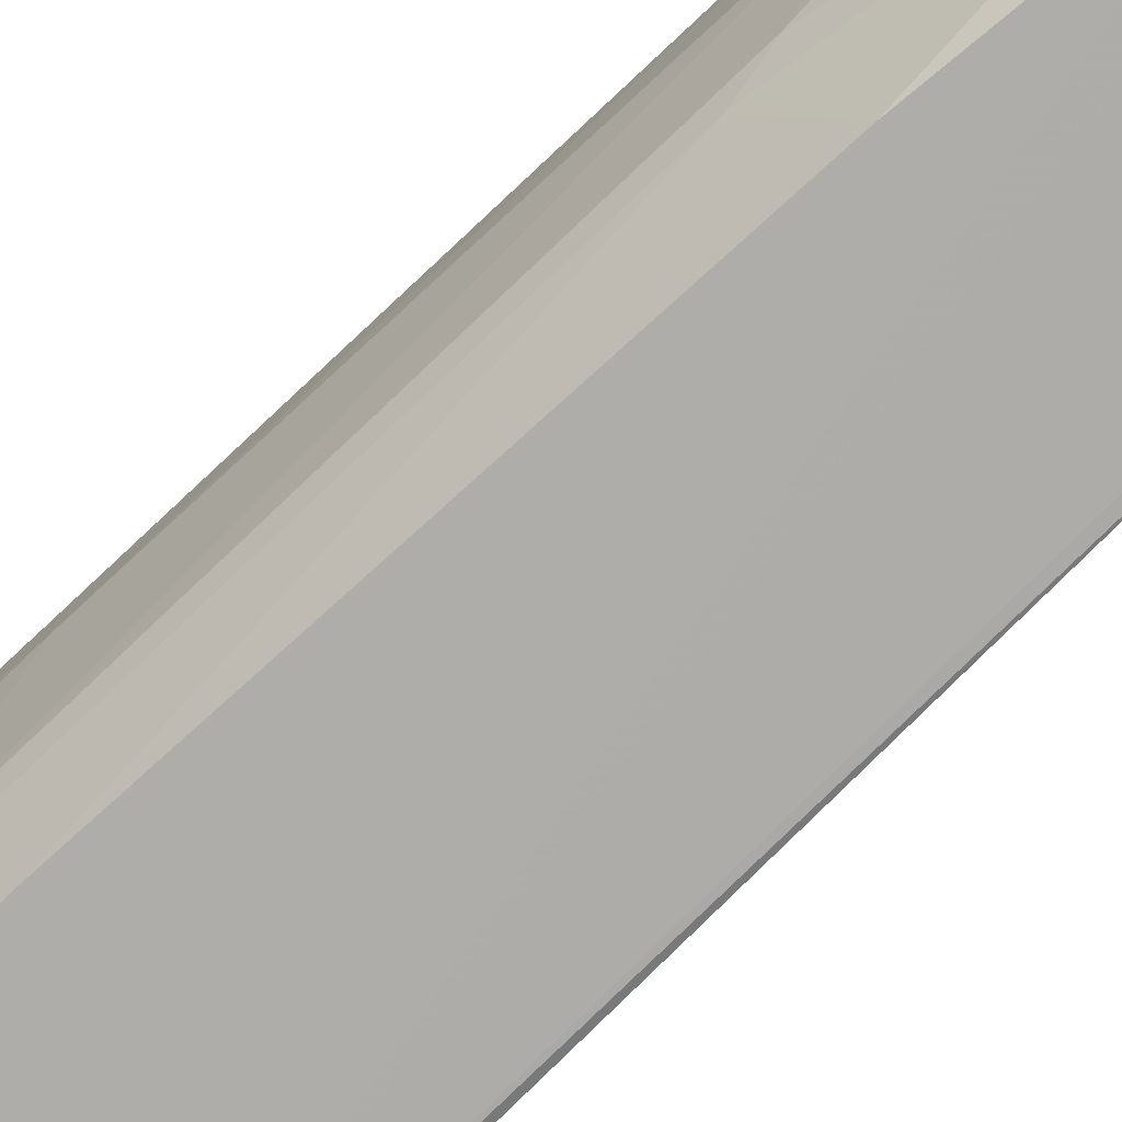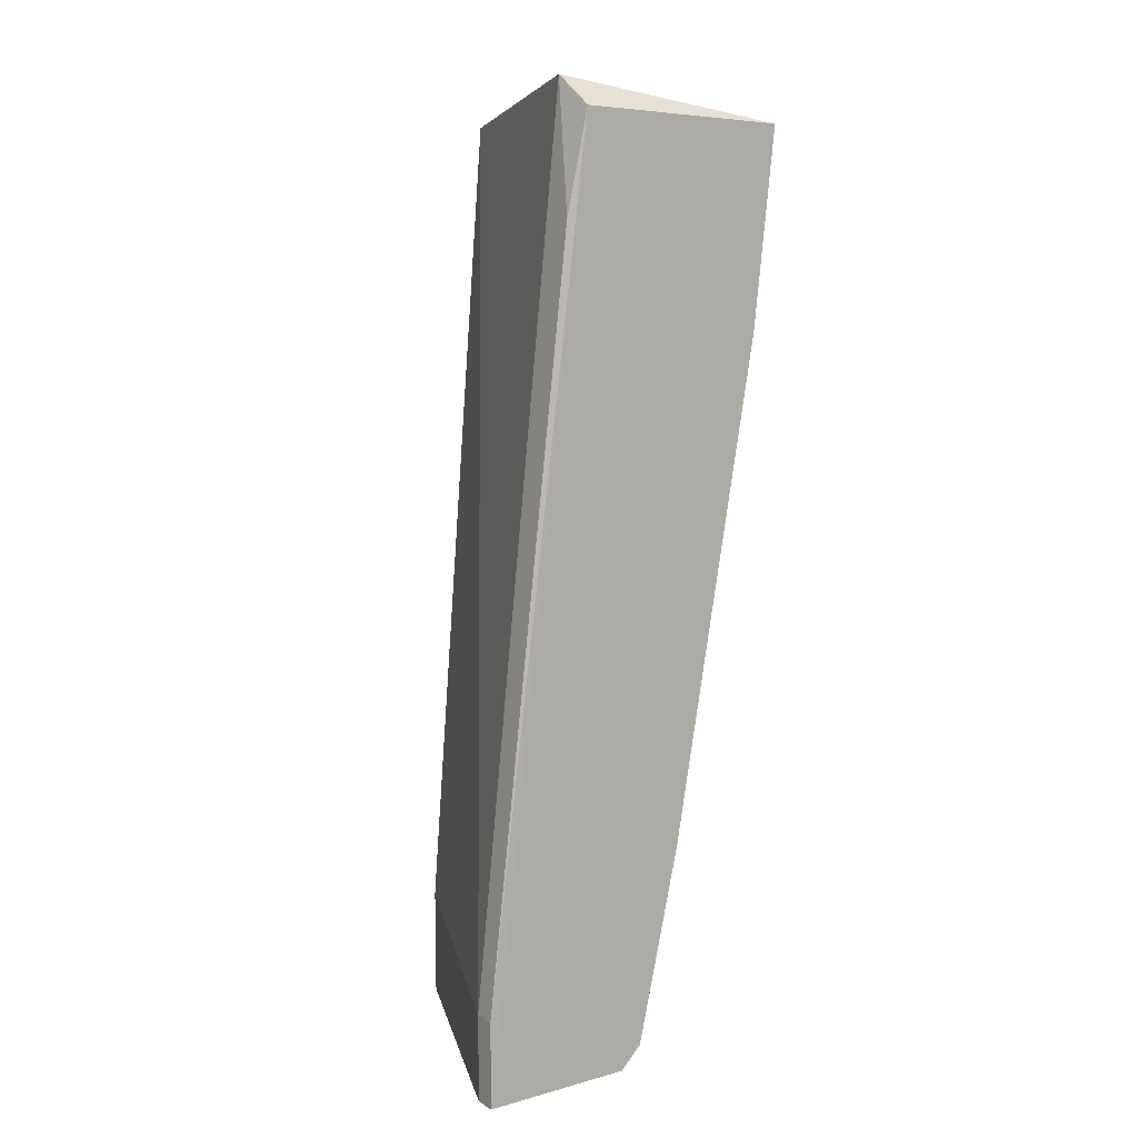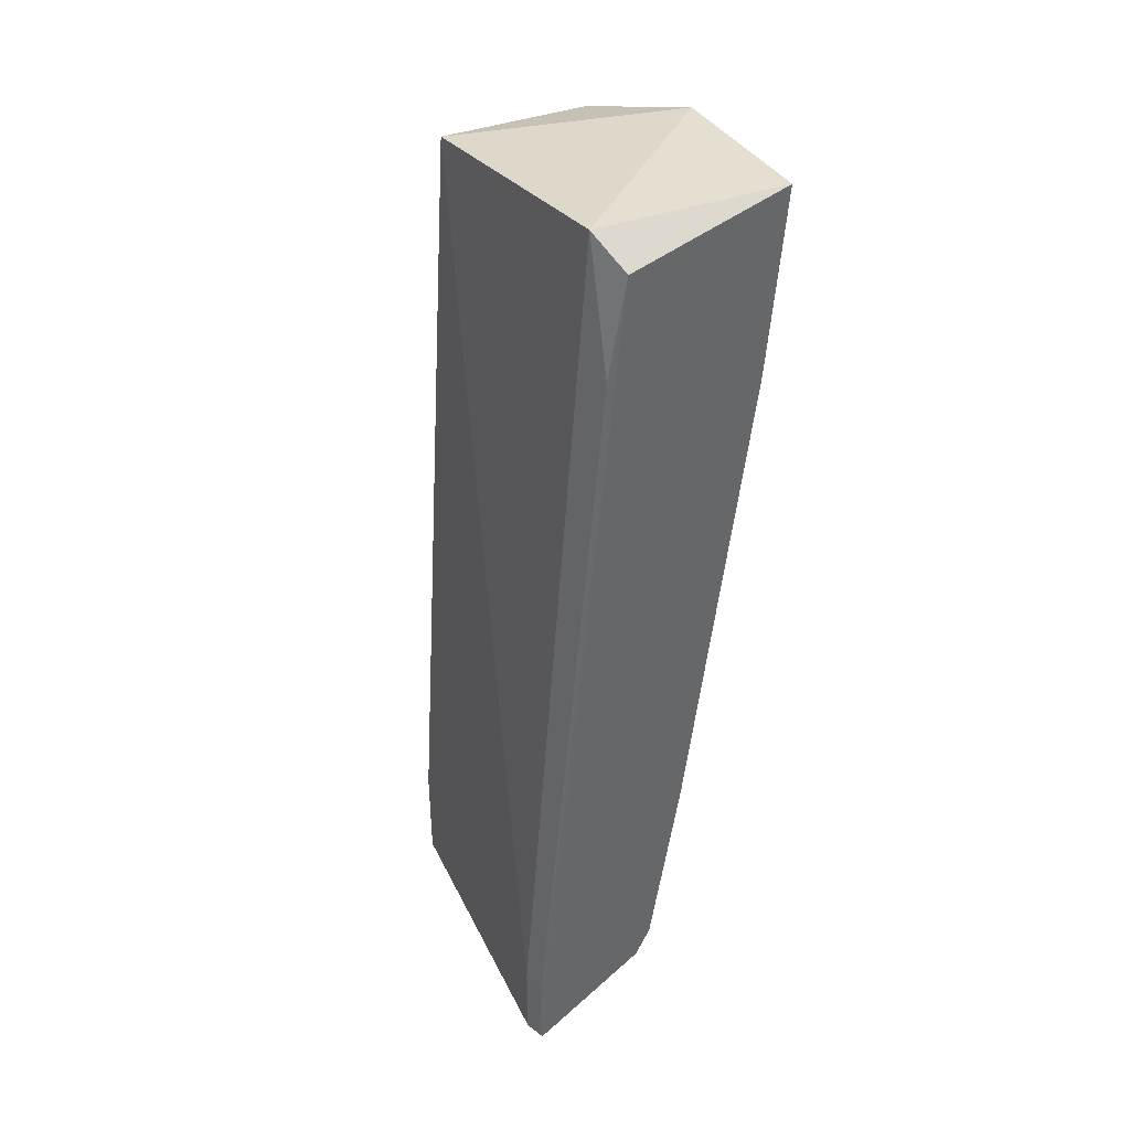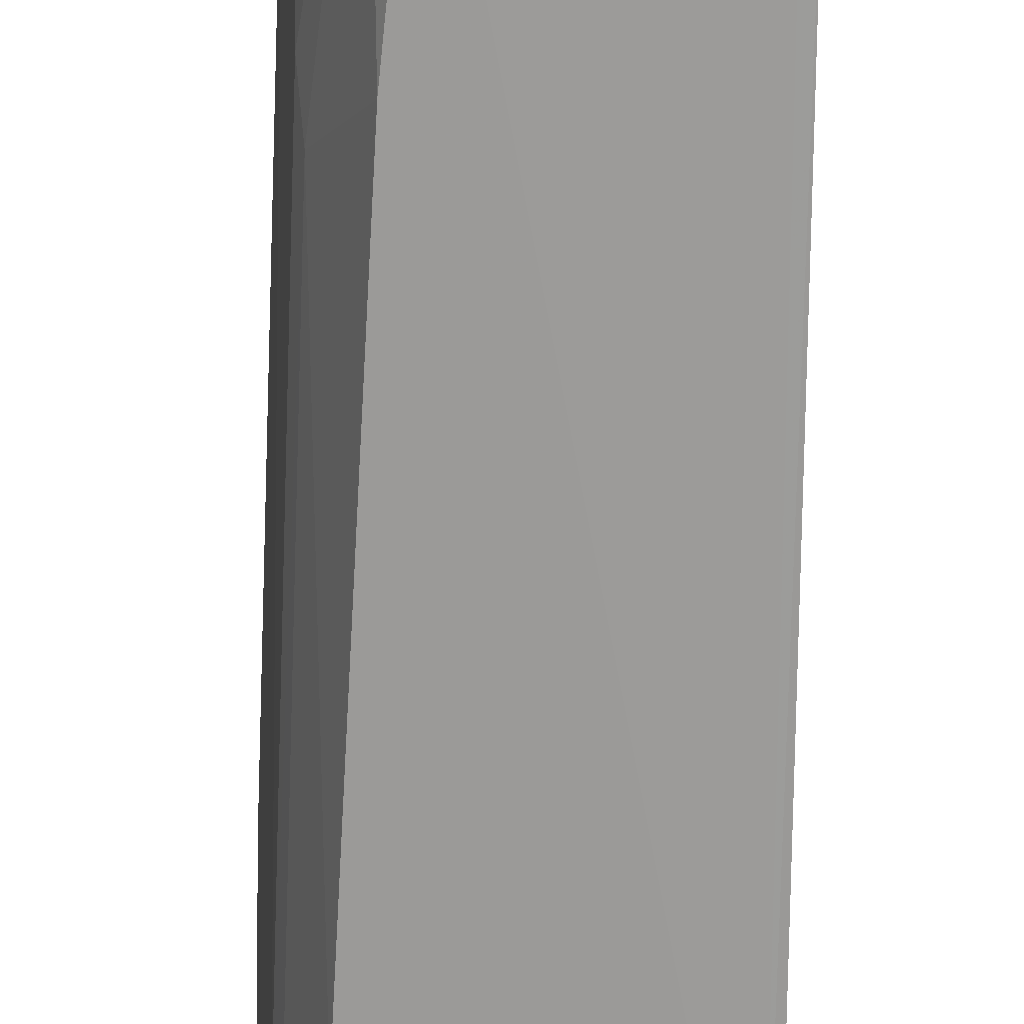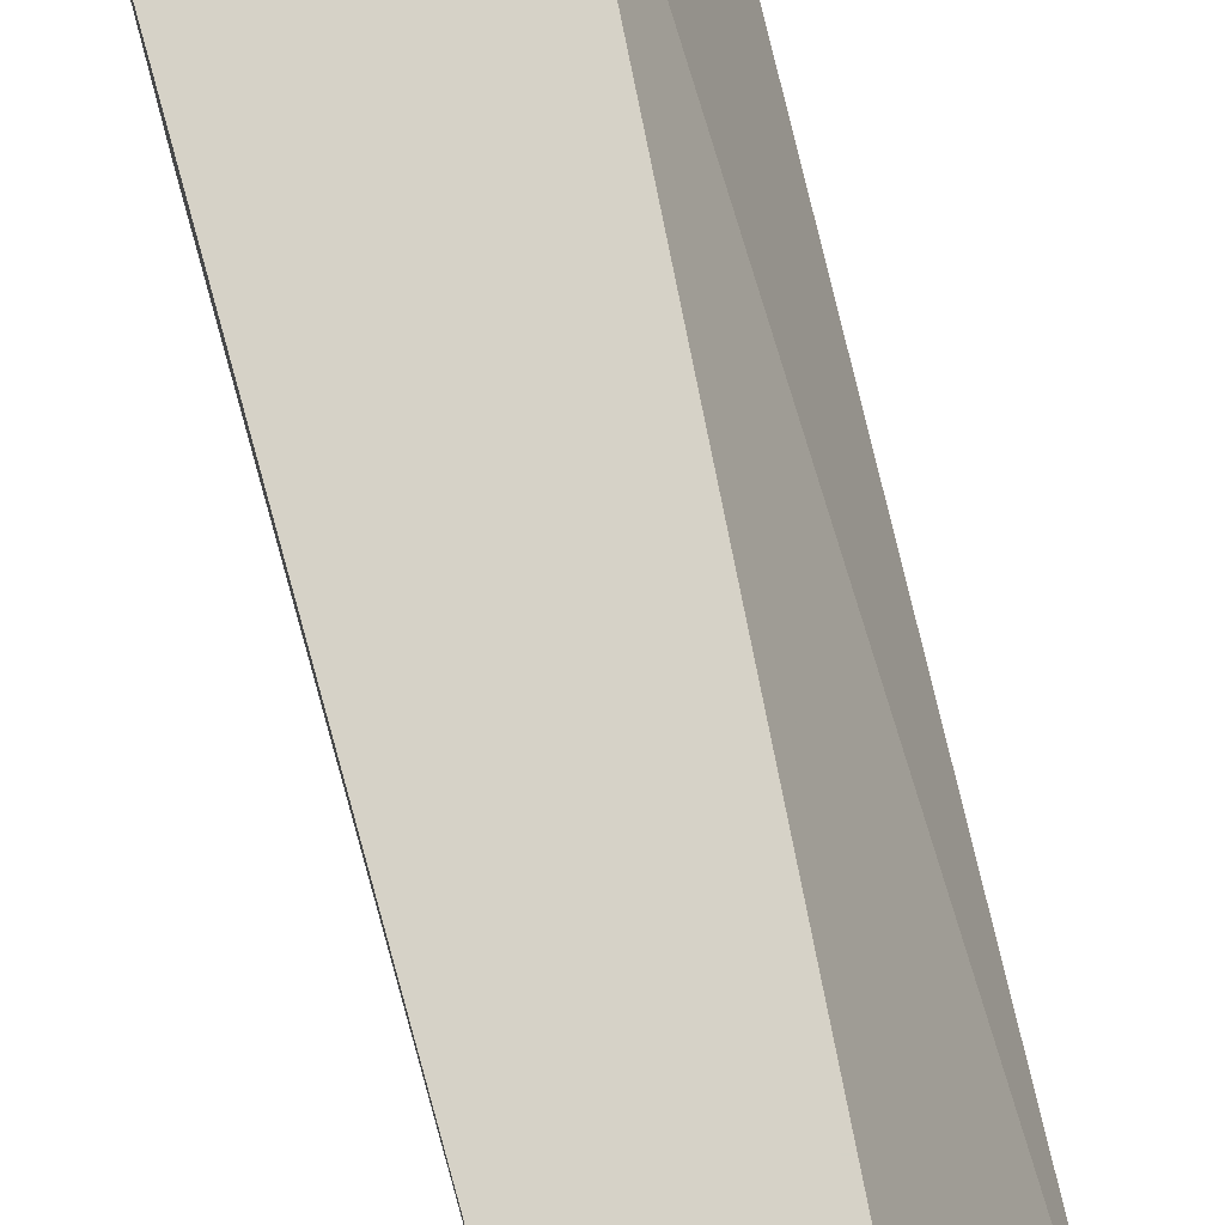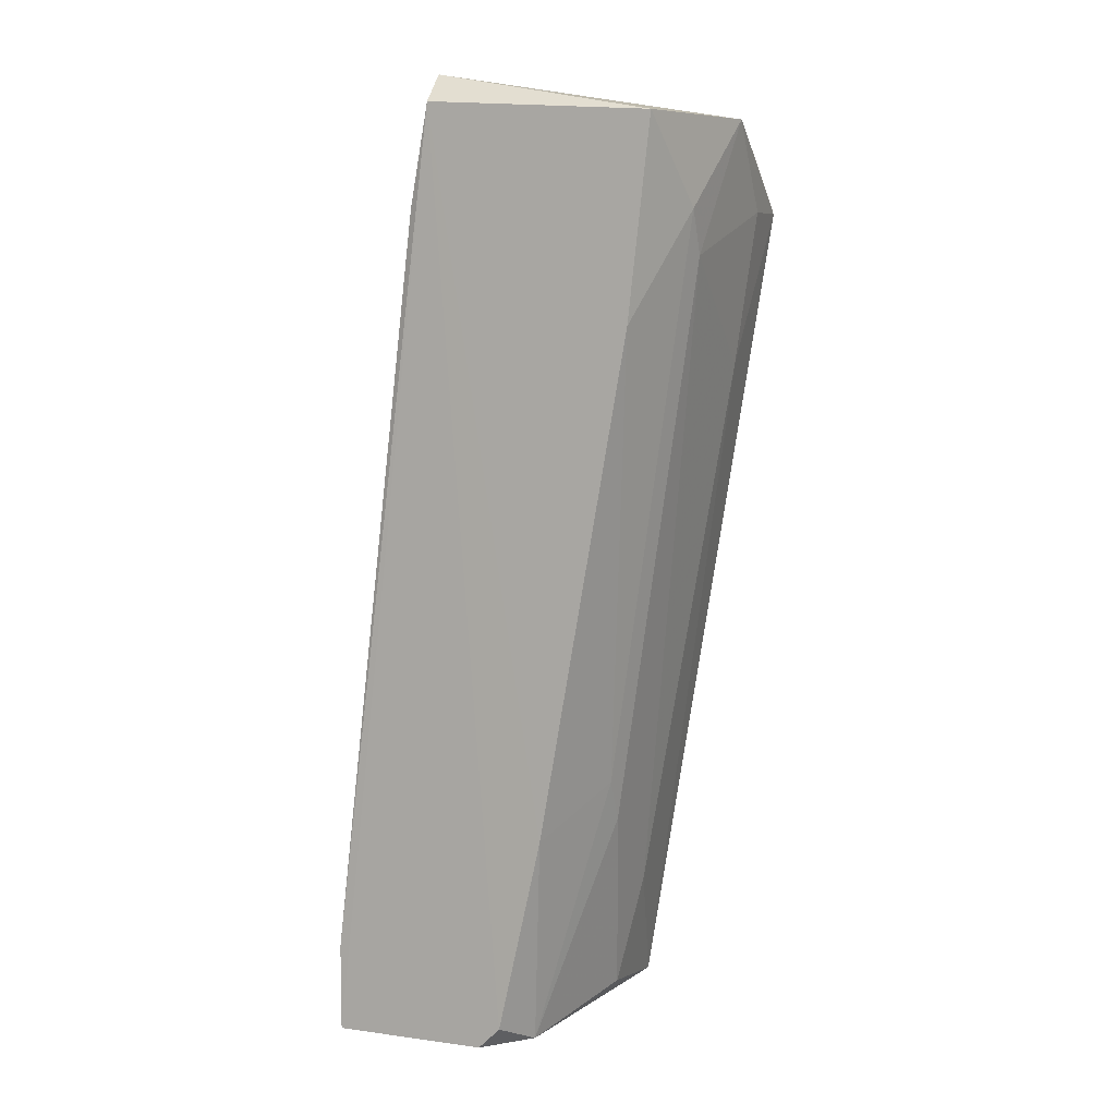
<metadata>
{"format":"obj","ext":"obj","renderer":"f3d","projection":"perspective","resolution":1024,"background":"white","views":[{"elev":-76.7,"azim":142.1,"up":"+Y"},{"elev":10.6,"azim":-34.5,"up":"+Z"},{"elev":41.4,"azim":-46.9,"up":"+Z"},{"elev":-69.5,"azim":-173.5,"up":"+Y"},{"elev":78.6,"azim":173.4,"up":"+Y"},{"elev":8.1,"azim":20.3,"up":"+Z"}]}
</metadata>
<code>
v 0.1153 -0.07386 -0.1263
v 0.1678 0.004875 0.1217
v 0.1721 -0.02968 0.1325
v 0.0944 -0.06377 0.1443
v 0.09638 0.008207 -0.1327
v 0.06481 -0.07386 -0.1327
v 0.1153 0.008207 0.1325
v 0.1342 0.008207 -0.1327
v 0.1595 -0.07386 0.1325
v 0.1406 -0.04229 -0.06951
v 0.09576 -0.075 0.1361
v 0.06481 -0.06754 -0.1074
v 0.1721 0.008207 0.1072
v 0.1216 -0.06123 -0.1327
v 0.1658 -0.0486 0.09455
v 0.1406 -0.01706 -0.09476
v 0.09638 0.008207 -0.1011
v 0.1532 -0.07386 0.0756
v 0.1658 -0.01074 0.06301
v 0.1342 -0.02337 -0.1263
v 0.09006 -0.07386 0.1072
v 0.1279 -0.07386 -0.06951
v 0.1721 -0.01074 0.1072
v 0.1658 -0.05492 0.1072
v 0.06481 -0.06754 -0.1327
v 0.06481 -0.07386 -0.1074
v 0.109 -0.07386 -0.1327
v 0.1406 -0.0486 -0.05692
f 24 18 28
f 3 2 7
f 4 3 7
f 6 5 8
f 5 7 8
f 3 4 9
f 9 4 11
f 4 7 12
f 2 3 13
f 7 2 13
f 8 7 13
f 6 8 14
f 15 10 16
f 7 5 17
f 5 12 17
f 12 7 17
f 9 11 18
f 8 13 19
f 15 16 19
f 16 8 19
f 14 8 20
f 10 14 20
f 8 16 20
f 16 10 20
f 11 4 21
f 11 1 22
f 1 14 22
f 18 11 22
f 13 3 23
f 3 15 23
f 19 13 23
f 15 19 23
f 3 9 24
f 15 3 24
f 9 18 24
f 5 6 25
f 12 5 25
f 6 12 25
f 6 11 26
f 12 6 26
f 4 12 26
f 11 21 26
f 21 4 26
f 1 11 27
f 11 6 27
f 14 1 27
f 6 14 27
f 14 10 28
f 10 15 28
f 22 14 28
f 18 22 28
f 15 24 28

</code>
